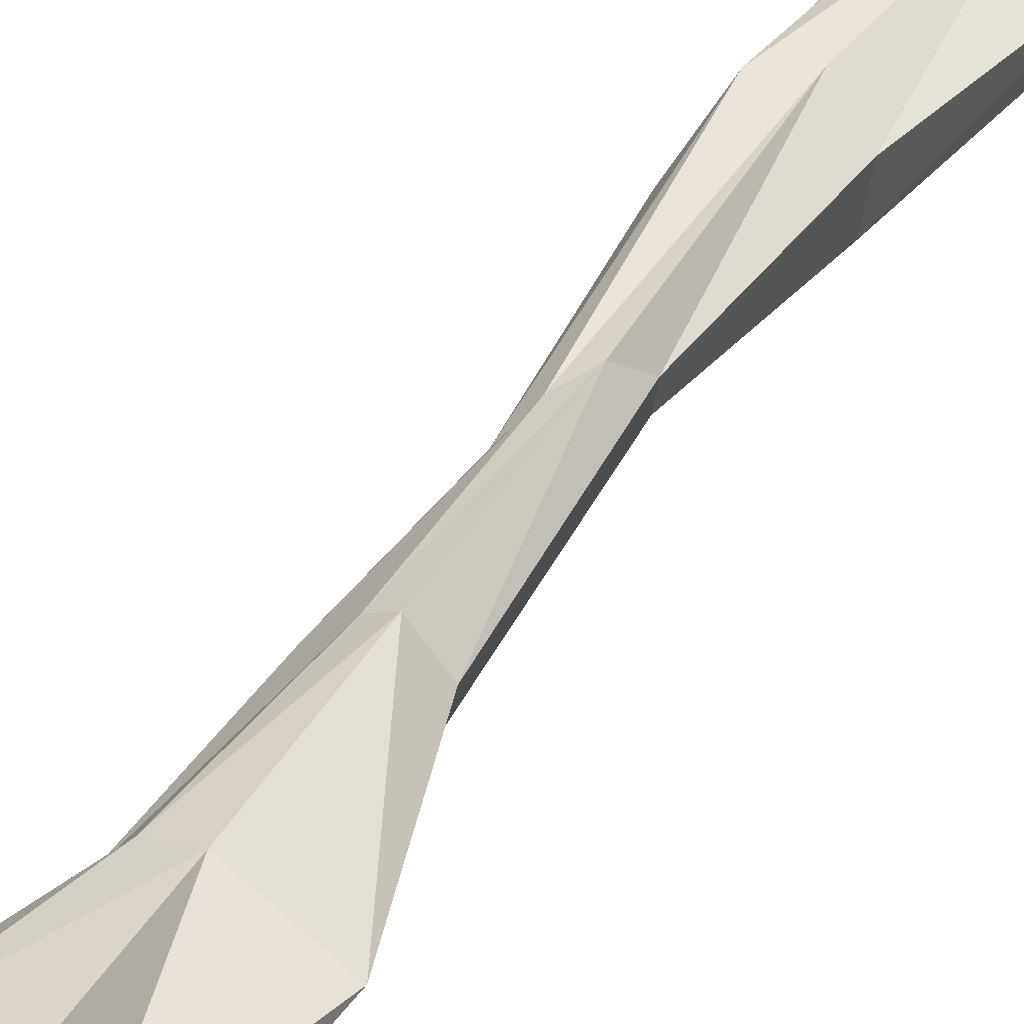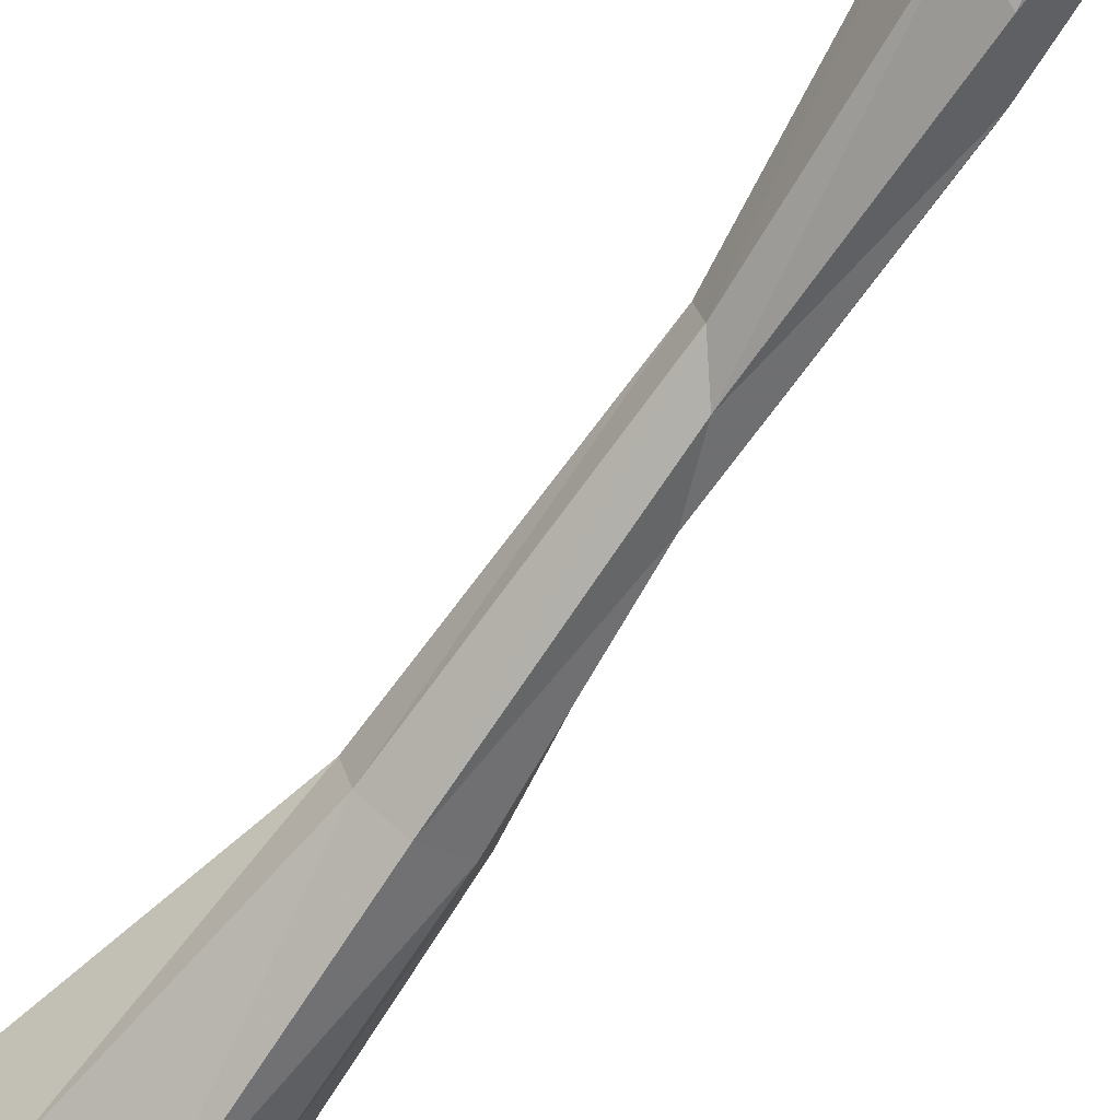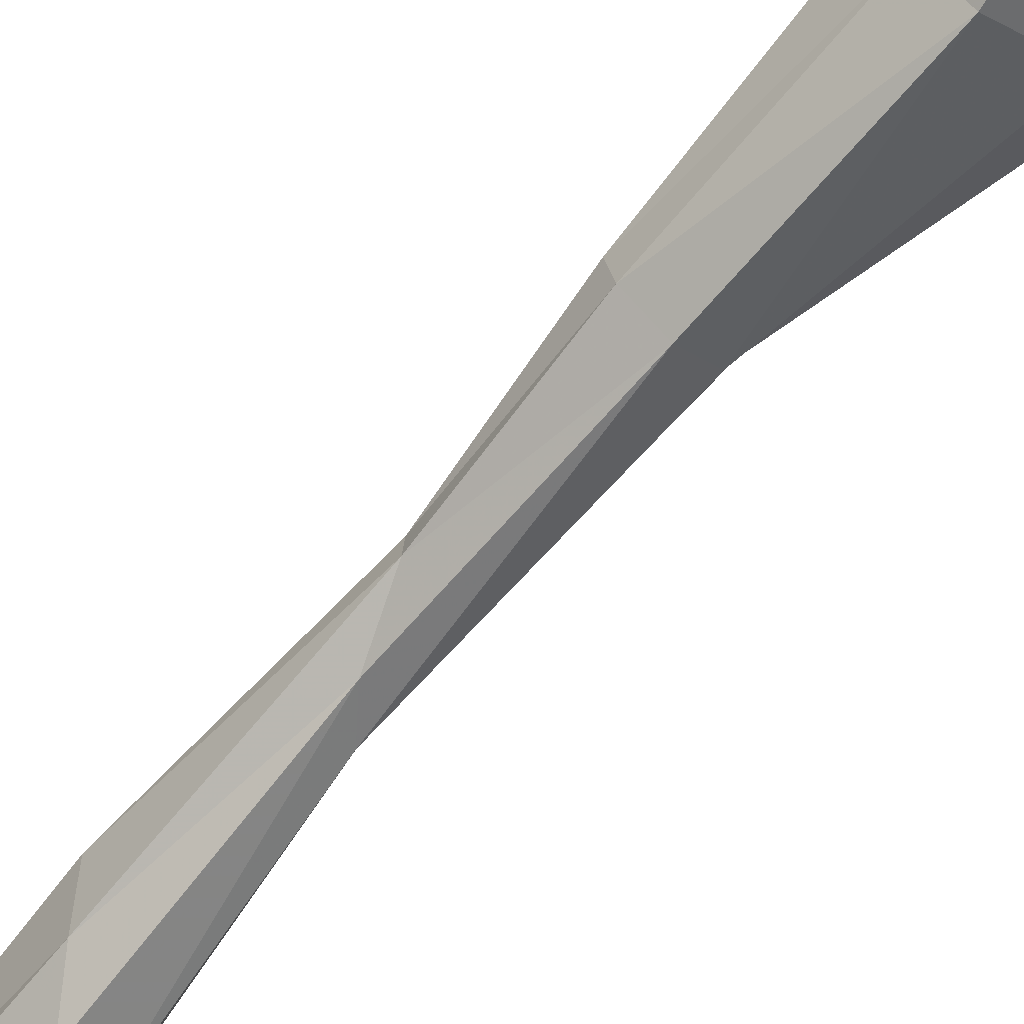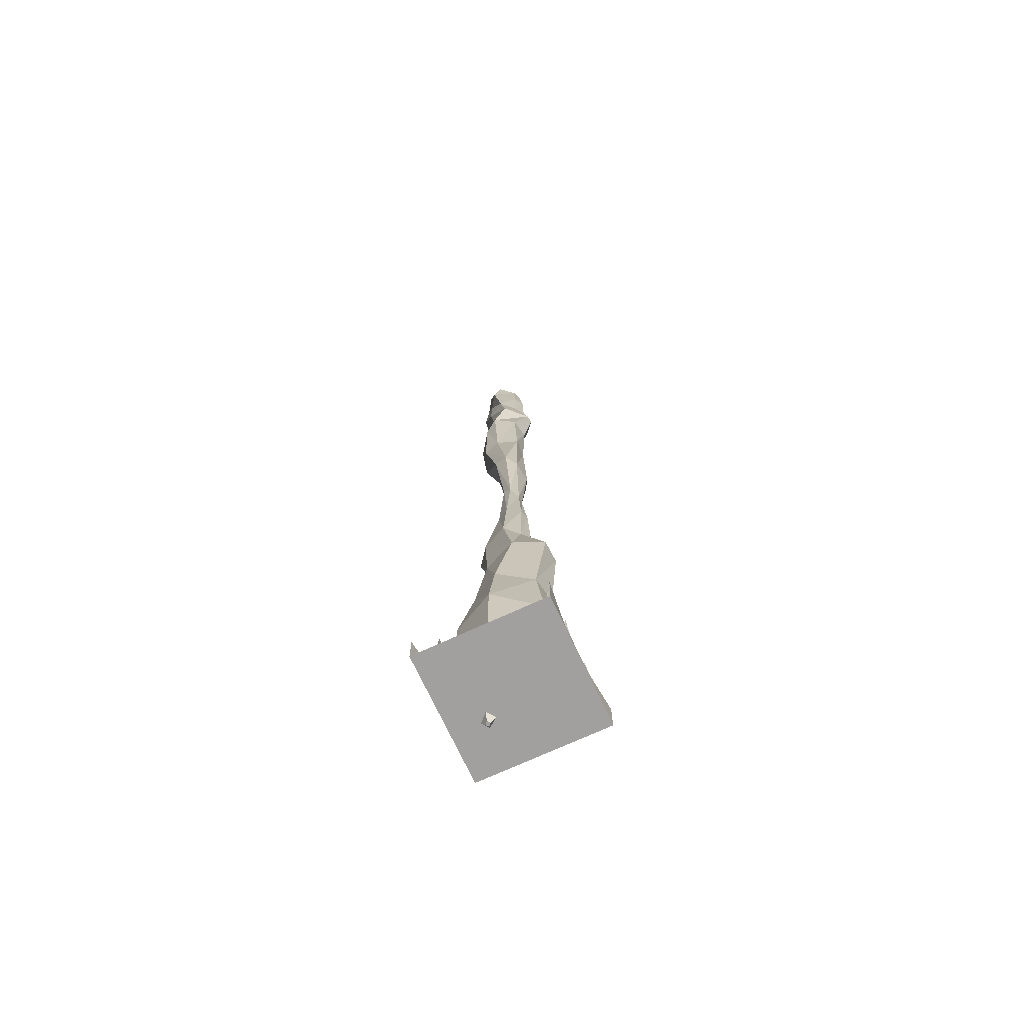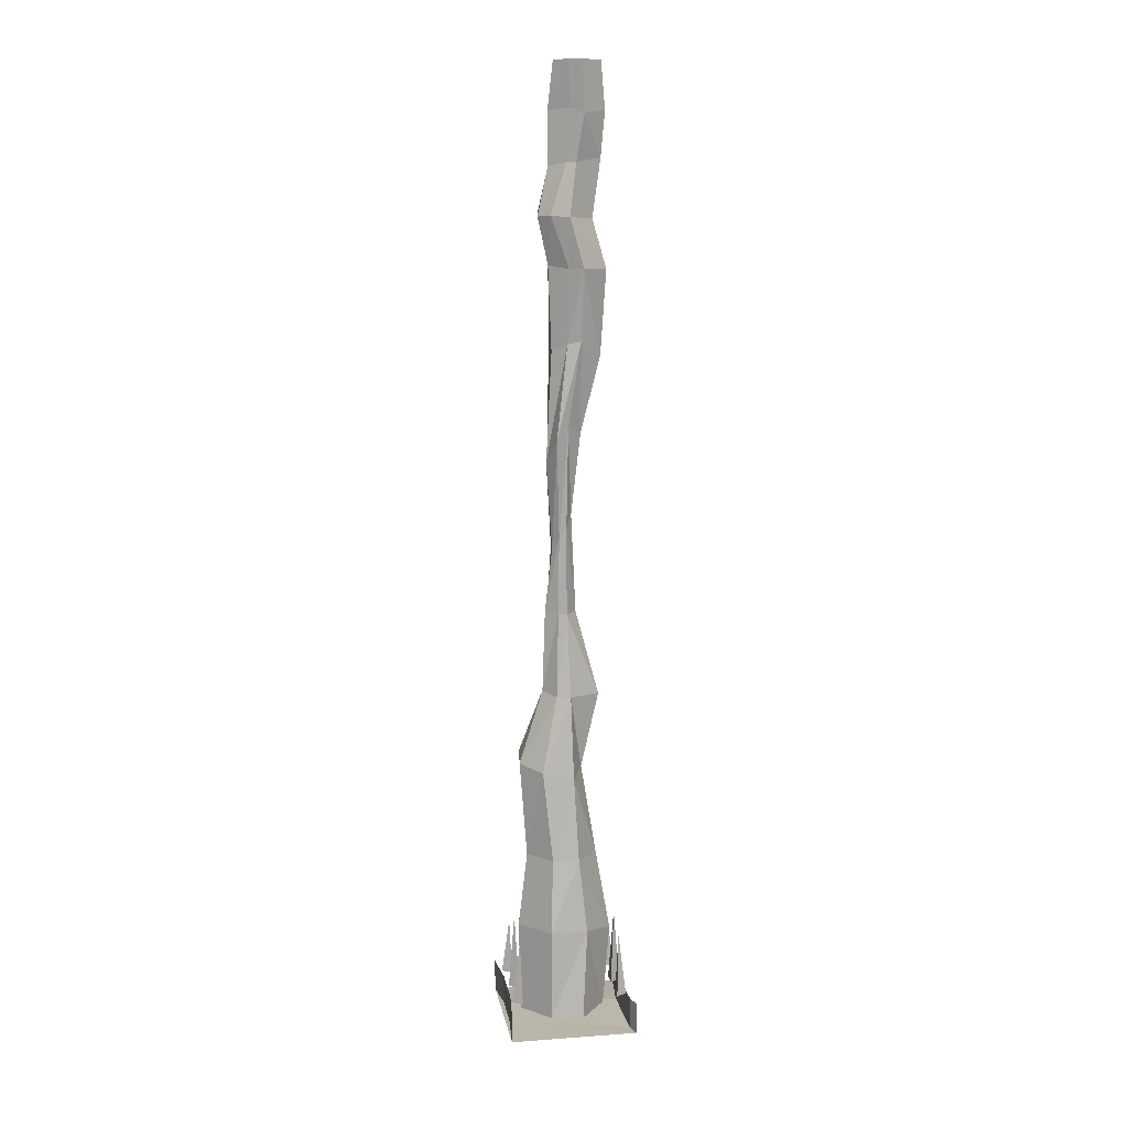
<metadata>
{"format":"obj","ext":"obj","renderer":"f3d","projection":"perspective","resolution":1024,"background":"white","views":[{"elev":36.2,"azim":24.8,"up":"+Z"},{"elev":-69.6,"azim":146.5,"up":"+Z"},{"elev":-69.3,"azim":-39.4,"up":"+Z"},{"elev":-71.8,"azim":-155.2,"up":"+Y"},{"elev":12.4,"azim":-9.6,"up":"+Y"}]}
</metadata>
<code>
v -0.5 -7.453 0.5
v -0.5 -7.453 -0.5
v 0.5 -7.453 -0.5
v 0.5 -7.453 0.5
v 0.4531 -7.438 -0.1094
v 0.5 -7.203 -0.5
v 0.4531 -7.203 -0.1094
v 0.4688 -7.453 0.4062
v -0.4688 -7.438 -0.1875
v -0.4688 -7.445 0.125
v -0.4688 -7.203 0.1875
v -0.4688 -7.203 -0.1875
v -0.5 -7.203 -0.5
v 0.4688 -7.203 0.4062
v -0.5 -7.203 0.5
v 0.5 -7.203 0.5
v 0.4531 -7.203 0.2969
v 0.375 -7.203 0.25
v 0.3906 -6.703 0.2969
v 0.375 -7.203 0.3438
v 0.4531 -7.203 0.01562
v 0.375 -7.203 -0.04688
v 0.4062 -6.609 0.01562
v 0.375 -7.203 0.07812
v 0.4688 -7.203 -0.2969
v 0.3906 -7.203 -0.3438
v 0.4062 -6.766 -0.2969
v 0.3906 -7.203 -0.25
v -0.4062 -6.766 -0.2969
v -0.3906 -7.203 -0.3438
v -0.4688 -7.203 -0.2969
v -0.3906 -7.203 -0.25
v -0.4062 -6.609 0
v -0.375 -7.203 -0.0625
v -0.4531 -7.203 0
v -0.375 -7.203 0.0625
v -0.4062 -6.703 0.3125
v -0.3906 -7.203 0.2656
v -0.4688 -7.203 0.3125
v -0.3906 -7.203 0.3594
v 0.2188 -7.453 0.0625
v 0.2812 -7.453 0.125
v 0.25 -7.508 0.125
v 0.2266 -7.508 0.1016
v 0.1719 -7.453 0.125
v 0.2109 -7.508 0.125
v 0.2422 -7.453 0.1797
v 0.2266 -7.508 0.1406
v -0.1094 -2.852 -0.1328
v -0.03125 -2.727 -0.2031
v -0.03125 -3.414 -0.1016
v -0.09375 -3.586 -0.0625
v -0.1406 -2.914 0.01562
v -0.1016 -2.062 0.03125
v -0.1016 -1.984 -0.1016
v 0.07031 -2.016 -0.1719
v 0.2109 -2.031 -0.1328
v 0.08594 -2.672 -0.1641
v 0.03906 -3.32 -0.07812
v -0.02344 -4.102 -0.1562
v -0.125 -4.102 -0.08594
v -0.09375 -3.594 0
v -0.07812 -2.734 0.1406
v 0.007812 -2.008 0.1094
v 0.01562 -1.445 0.1406
v -0.125 -1.422 0.01562
v -0.09375 -1.406 -0.1406
v 0.07812 -1.359 -0.2266
v 0.1797 -1.477 -0.1797
v 0.3203 -1.453 0.01562
v 0.2734 -2.102 0.03125
v 0.125 -2.695 0.01562
v 0.05469 -3.328 0
v 0.07031 -4.102 -0.1016
v -0.02344 -4.758 -0.2188
v -0.125 -4.742 -0.1094
v -0.1484 -4.102 -0.01562
v -0.04688 -3.508 0.05469
v 0.01562 -2.633 0.1094
v 0.1094 -1.984 0.1328
v 0.1172 -1.438 0.2031
v 0.01562 -1.062 0.1797
v -0.1172 -1.055 0.1094
v -0.2031 -1.062 0.01562
v -0.1953 -1.047 -0.04688
v -0.02344 -1.047 -0.2188
v 0.1328 -1.047 -0.07812
v 0.2109 -1.078 0.01562
v 0.007812 -3.414 0.07031
v 0.09375 -4.102 -0.01562
v 0.1719 -4.773 -0.1328
v -0.125 -5.375 -0.2734
v -0.3438 -5.258 -0.1328
v -0.1719 -4.727 0
v -0.05469 -4.102 0.0625
v -0.05469 0.07031 -0.0625
v 0.0625 0.07031 -0.1641
v 0.1016 -0.2734 -0.2109
v -0.07031 -0.2734 -0.07812
v -0.08594 0.07031 0.01562
v -0.125 -0.2969 0
v 0.007812 0.07031 0.1172
v 0.03125 -0.2734 0.1094
v 0.1094 0.07031 0.1719
v 0.125 -0.3125 0.1641
v 0.3047 -0.2891 0.01562
v 0.2734 0.07031 0.01562
v 0.1797 -0.3125 -0.1016
v 0.1875 0.07031 -0.1094
v 0.03906 -0.6562 -0.1875
v -0.07812 -0.6641 -0.07812
v -0.125 -0.6953 0.01562
v 0 -0.6641 0.09375
v 0.07031 -0.6641 0.125
v 0.2734 -0.6328 0.01562
v 0.1797 -0.6953 -0.1172
v -0.3281 -6.672 -0.1641
v -0.01562 -6.688 -0.4141
v -0.007812 -7.375 -0.3984
v -0.2578 -7.375 -0.2031
v -0.375 -6.664 0.03125
v -0.3047 -6.07 0.03125
v -0.2656 -6.07 -0.1641
v -0.01562 -6.07 -0.3281
v 0.2031 -6.07 -0.2031
v 0.3047 -6.656 -0.25
v 0.2578 -7.375 -0.25
v 0.3672 -6.734 0.03125
v 0.3125 -7.375 0.05469
v 0.1406 -6.656 0.2812
v 0.1016 -7.375 0.3281
v -0.1484 -7.375 0.2891
v -0.1484 -6.656 0.2812
v -0.3594 -7.375 0.05469
v 0.25 -6.07 0.03125
v 0.07812 -6.07 0.25
v -0.125 -6.07 0.2188
v -0.1953 -5.359 0.1719
v -0.3594 -5.312 0.02344
v 0.1328 -5.375 -0.1641
v 0.1328 -5.359 0.02344
v 0.04688 -5.414 0.1953
v 0.03125 -4.758 0.1406
v -0.07812 -4.758 0.125
v 0.2734 -4.773 0
v 0.007812 -4.102 0.08594
f 1 2 3
f 1 3 4
f 5 3 6
f 5 6 7
f 5 7 8
f 5 8 9
f 5 9 2
f 5 2 3
f 8 10 9
f 9 10 11
f 9 11 12
f 9 12 2
f 2 12 13
f 8 7 14
f 8 14 4
f 8 4 10
f 10 4 1
f 10 1 15
f 10 15 11
f 4 14 16
f 17 18 19
f 17 19 20
f 20 19 18
f 21 22 23
f 21 23 24
f 24 23 22
f 25 26 27
f 25 27 28
f 28 27 26
f 29 30 31
f 29 31 32
f 29 32 30
f 33 34 35
f 33 35 36
f 33 36 34
f 37 38 39
f 37 39 40
f 37 40 38
f 41 42 43
f 41 43 44
f 41 44 45
f 45 44 46
f 45 46 47
f 47 46 48
f 47 48 42
f 42 48 43
f 43 48 46
f 43 46 44
f 51 59 60
f 51 60 52
f 52 60 61
f 52 61 62
f 59 73 74
f 59 74 60
f 60 74 75
f 60 75 61
f 61 75 76
f 61 76 77
f 61 77 62
f 62 77 78
f 73 89 90
f 73 90 74
f 74 90 91
f 74 91 75
f 75 91 92
f 75 92 76
f 76 92 93
f 76 93 94
f 76 94 77
f 77 94 95
f 77 95 78
f 78 95 89
f 117 118 119
f 117 119 120
f 117 120 121
f 117 121 122
f 117 122 123
f 117 123 118
f 118 123 124
f 118 124 125
f 118 125 126
f 118 126 119
f 119 126 127
f 127 126 128
f 127 128 129
f 129 128 130
f 129 130 131
f 131 130 132
f 132 130 133
f 132 133 134
f 134 133 121
f 134 121 120
f 126 125 135
f 126 135 128
f 128 135 136
f 128 136 130
f 130 136 133
f 133 136 137
f 133 137 121
f 121 137 122
f 122 137 138
f 122 138 139
f 122 139 123
f 123 139 93
f 123 93 124
f 124 93 92
f 124 92 140
f 124 140 125
f 125 140 141
f 125 141 135
f 135 141 142
f 135 142 136
f 136 142 137
f 137 142 138
f 138 142 143
f 138 143 144
f 138 144 139
f 139 144 94
f 139 94 93
f 92 91 140
f 140 91 145
f 140 145 141
f 141 145 143
f 141 143 142
f 91 90 145
f 145 90 146
f 145 146 143
f 143 146 144
f 144 146 95
f 144 95 94
f 90 89 146
f 146 89 95
f 49 50 51
f 49 51 52
f 49 52 53
f 50 58 51
f 51 58 59
f 52 62 53
f 53 62 63
f 58 72 59
f 59 72 73
f 62 78 63
f 63 78 79
f 72 79 73
f 73 79 89
f 78 89 79
f 49 53 54
f 49 54 55
f 49 55 50
f 50 55 56
f 50 56 57
f 50 57 58
f 53 63 64
f 53 64 54
f 57 71 58
f 58 71 72
f 63 79 80
f 63 80 64
f 71 80 72
f 72 80 79
f 54 64 65
f 54 65 66
f 54 66 55
f 55 66 67
f 55 67 56
f 56 67 68
f 56 68 69
f 56 69 57
f 57 69 70
f 57 70 71
f 64 80 81
f 64 81 65
f 70 81 71
f 71 81 80
f 65 81 82
f 65 82 83
f 65 83 66
f 66 83 84
f 66 84 67
f 67 84 85
f 67 85 68
f 68 85 86
f 68 86 87
f 68 87 69
f 69 87 88
f 69 88 70
f 70 88 82
f 70 82 81
f 96 97 98
f 96 98 99
f 96 99 100
f 100 99 101
f 100 101 102
f 102 101 103
f 102 103 104
f 104 103 105
f 104 105 106
f 104 106 107
f 107 106 108
f 107 108 109
f 109 108 98
f 109 98 97
f 99 98 110
f 99 110 111
f 99 111 101
f 101 111 112
f 101 112 103
f 103 112 113
f 103 113 105
f 105 113 114
f 105 114 115
f 105 115 106
f 106 115 116
f 106 116 108
f 108 116 110
f 108 110 98
f 111 110 86
f 111 86 85
f 111 85 112
f 112 85 84
f 112 84 113
f 113 84 83
f 113 83 114
f 114 83 82
f 114 82 88
f 114 88 115
f 115 88 87
f 115 87 116
f 116 87 86
f 116 86 110

</code>
